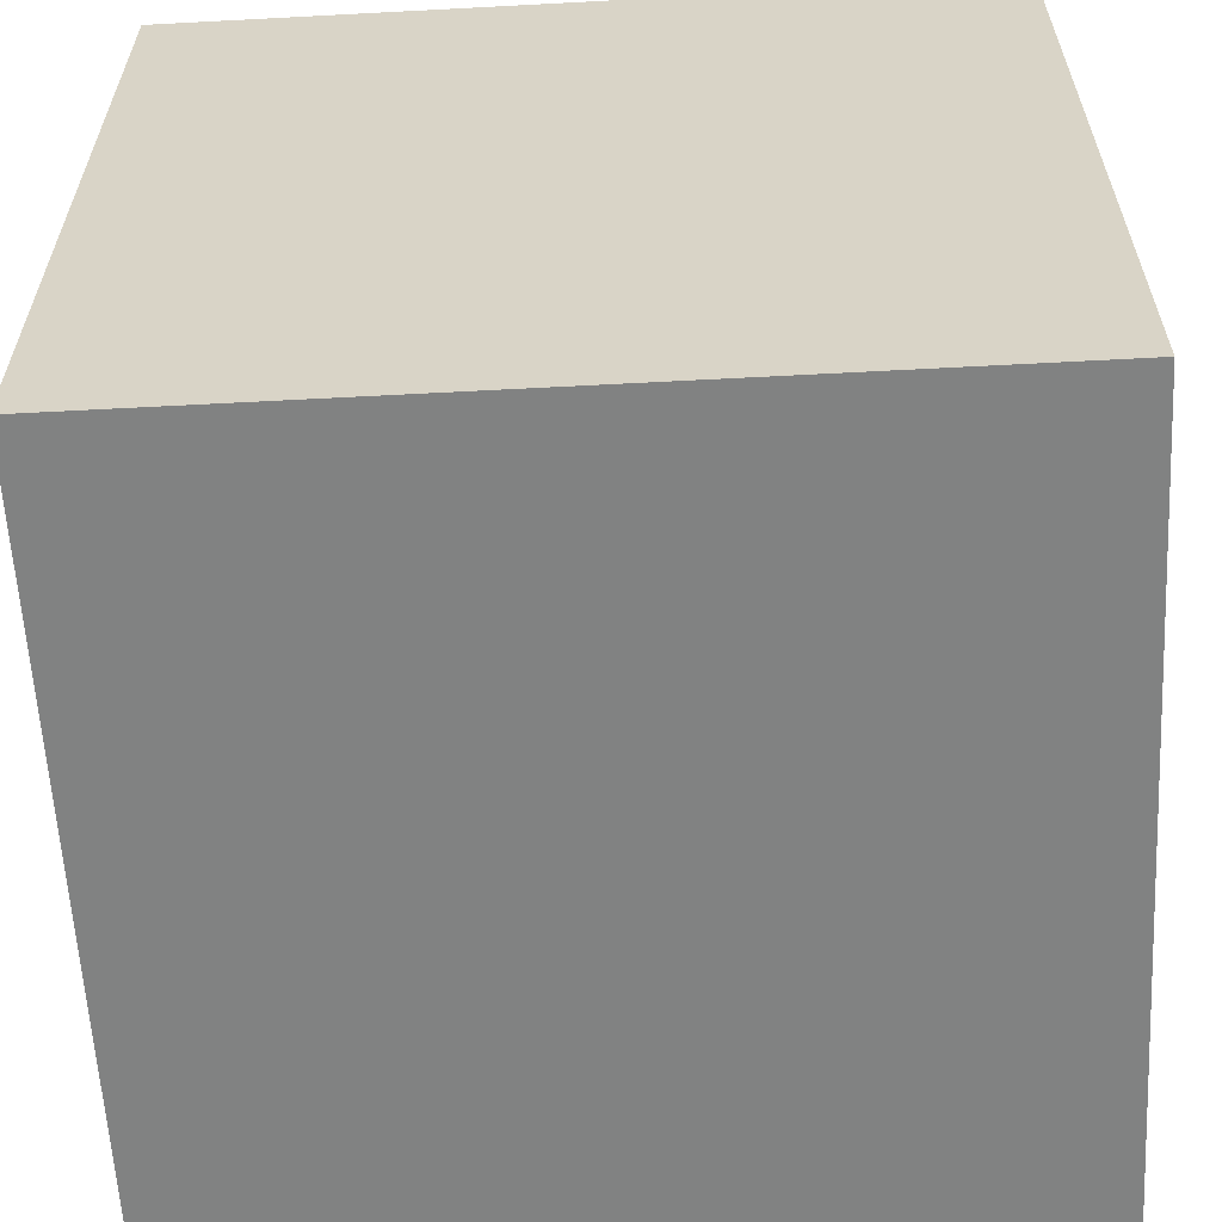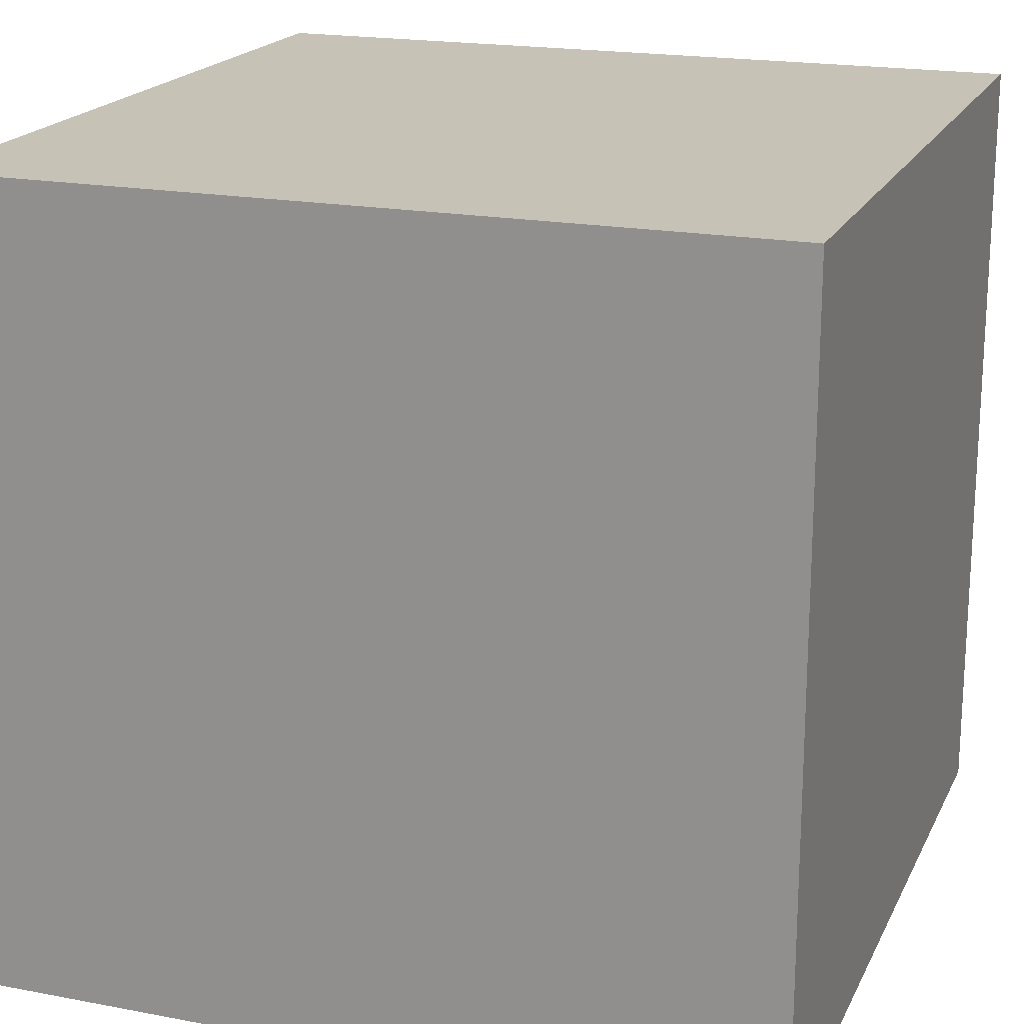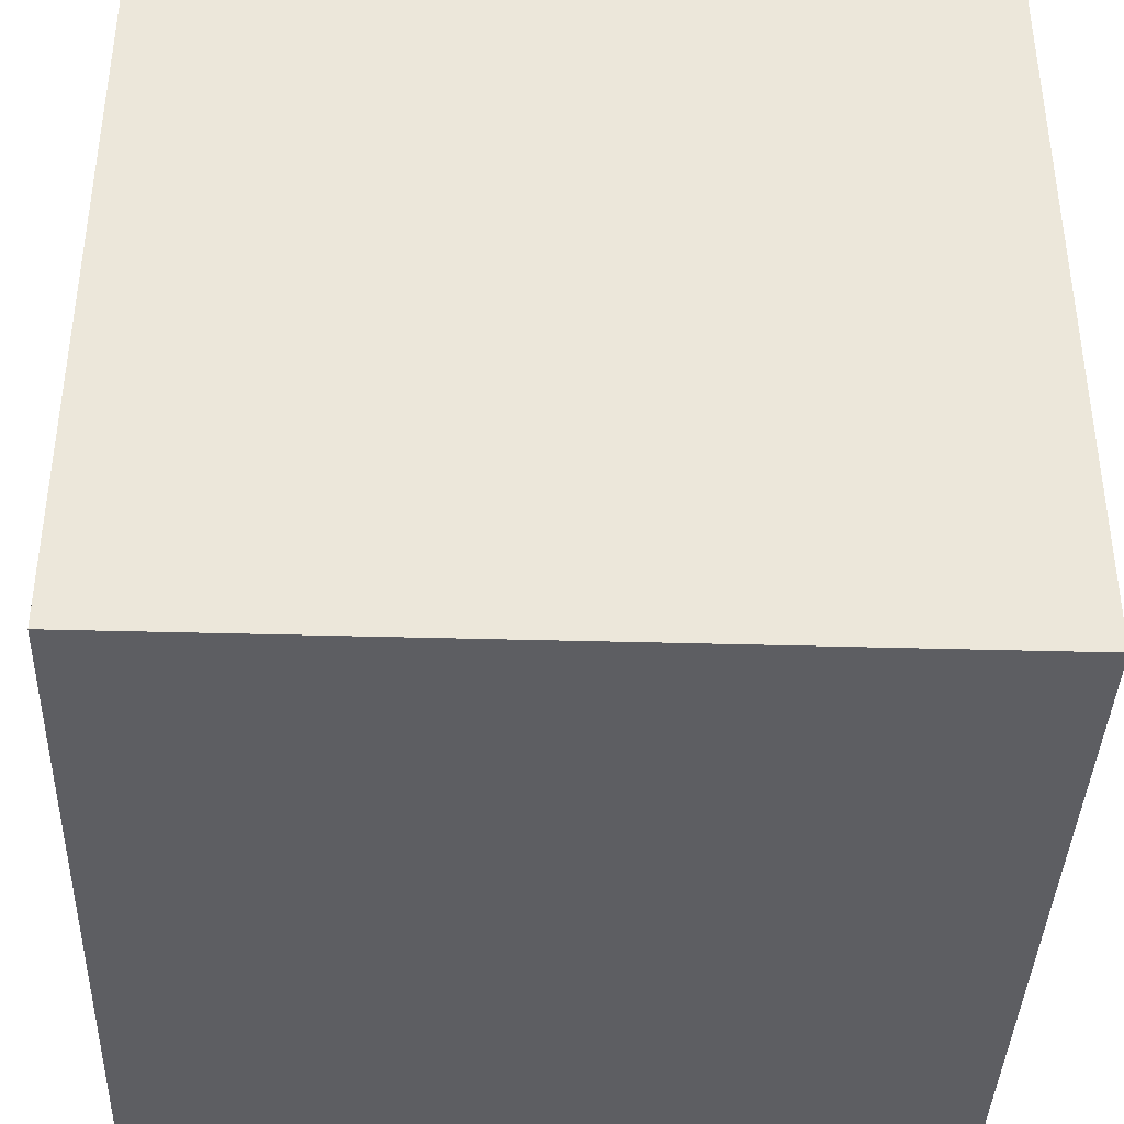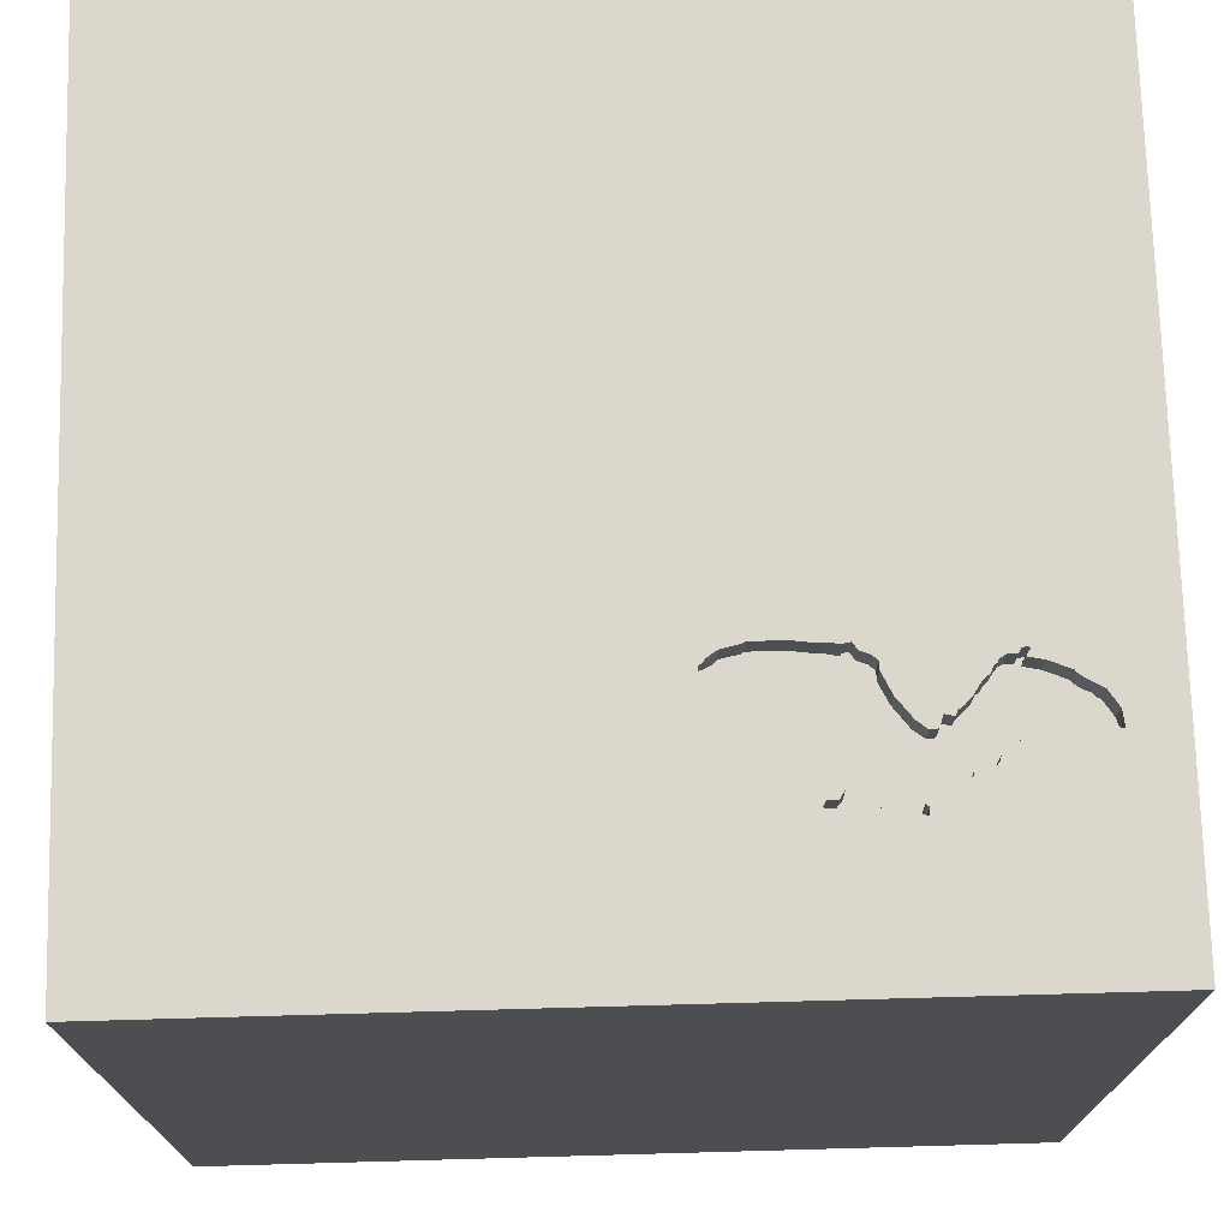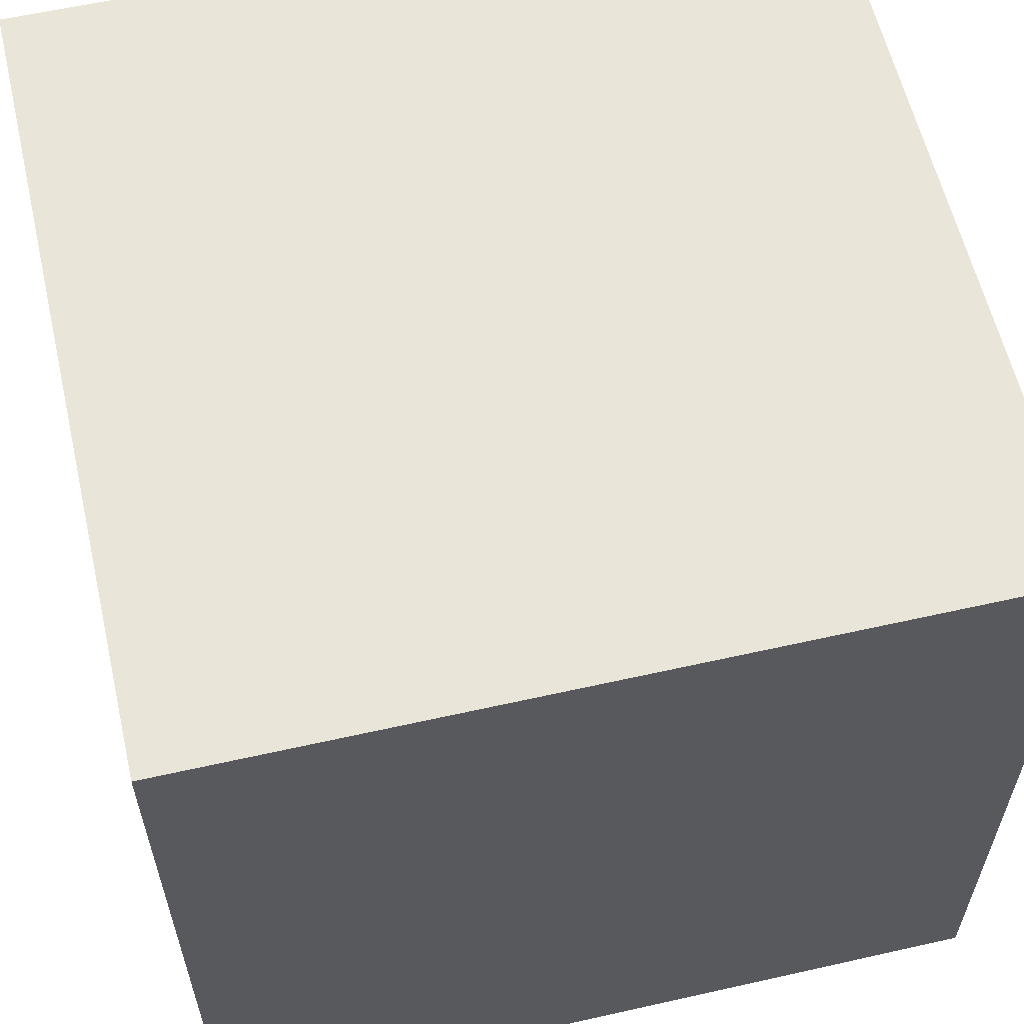
<metadata>
{"format":"obj","ext":"obj","renderer":"f3d","projection":"perspective","resolution":1024,"background":"white","views":[{"elev":-60.6,"azim":3.1,"up":"+Z"},{"elev":19.3,"azim":19.6,"up":"+Z"},{"elev":-39.2,"azim":-2.0,"up":"+Z"},{"elev":73.2,"azim":-91.6,"up":"+Y"},{"elev":59.7,"azim":-103.0,"up":"+Z"}]}
</metadata>
<code>
o bat_103
v -0.7878 1.5 0.4303
v -0.8002 1.5 1.31
v -0.7864 1.4 0.4312
v -0.5436 1.5 0.5087
v -0.5436 1.4 0.5092
v -0.6976 1.5 0.9288
v -0.9052 1.5 0.9164
v -0.8289 1.5 1.037
v -0.7311 1.4 0.8956
v -0.8485 1.5 0.5343
v -0.8485 1.4 0.5343
v -0.5694 1.5 1.08
v -0.6722 1.5 0.3317
v -0.6722 1.4 0.3317
v -0.7626 1.5 1.237
v -0.972 1.4 0.5584
v -0.8106 1.5 1.049
v -0.8106 1.4 1.049
v -0.7829 1.5 1.188
v -1.5 -1.5 -1.5
v -0.991 1.5 0.5145
v -0.9369 1.5 0.8826
v -0.9719 1.5 0.525
v -0.9471 1.5 0.5759
v -1.042 1.5 0.9375
v -0.6278 1.4 0.6827
v -0.6075 1.5 1.124
v -0.9448 1.5 0.86
v -0.9456 1.4 0.8614
v -0.9038 1.5 0.9465
v -0.9022 1.4 0.9483
v -0.6904 1.5 1.278
v -0.6913 1.4 1.278
v -0.8644 1.5 0.9897
v -0.9598 1.5 0.8384
v -0.9587 1.4 0.8452
v -0.5561 1.5 0.258
v -0.6727 1.4 0.9421
v -0.5549 1.4 0.2585
v -0.8984 1.5 0.9507
v -0.5695 1.4 0.2444
v -0.5923 1.5 0.215
v -0.9152 1.5 0.581
v -0.9157 1.4 0.581
v -0.6044 1.5 0.2462
v -0.6044 1.4 0.2462
v -0.9281 1.5 0.8939
v -0.8659 1.5 0.5587
v -0.9001 1.5 0.9603
v -0.9001 1.4 0.9601
v 1.5 -1.5 1.5
v 1.5 -1.5 -1.5
v -0.5827 1.5 1.081
v -0.5832 1.4 1.076
v -0.6046 1.5 0.9987
v -0.7795 1.5 1.094
v -0.7876 1.5 0.8318
v -0.7876 1.4 0.8318
v -0.615 1.5 0.201
v -0.6144 1.4 0.1994
v -0.7635 1.5 0.7695
v -0.7635 1.4 0.7695
v -0.9032 1.4 0.9399
v -0.7293 1.5 0.895
v -0.9032 1.4 0.9181
v -0.7904 1.5 0.8049
v -0.9263 1.5 0.9051
v -0.9264 1.4 0.9047
v -0.8232 1.5 0.5109
v -0.8232 1.4 0.5109
v -1.007 1.5 0.7412
v -0.6635 1.5 1.229
v -1.022 1.5 0.7925
v -1.021 1.4 0.7939
v -0.5824 1.4 1.086
v -0.5809 1.5 0.6636
v -0.5809 1.4 0.6636
v -0.7799 1.5 1.294
v -0.7799 1.4 1.294
v -0.7734 1.5 1.144
v -0.5409 1.5 0.3229
v -0.8139 1.5 0.4855
v -0.7795 1.4 1.094
v -0.7484 1.5 0.8449
v 1.5 1.5 -1.5
v -0.5442 1.5 0.5334
v -0.7904 1.4 0.8049
v -0.7689 1.5 1.206
v -0.7689 1.4 1.206
v -0.9942 1.4 0.7856
v -0.6483 1.5 0.3146
v -0.7734 1.4 1.144
v -0.8591 1.5 0.5534
v -0.8591 1.4 0.5534
v -0.9396 1.5 0.8884
v -0.682 1.5 1.262
v -0.6864 1.4 1.265
v -0.6721 1.5 0.9436
v -0.6679 1.4 0.9529
v -0.7998 1.5 0.4383
v -0.9281 1.4 0.8939
v -0.6134 1.5 0.9903
v -0.6119 1.4 0.9946
v -0.6372 1.5 1.198
v -0.8139 1.4 0.4855
v -0.597 1.5 1.072
v -0.6121 1.5 0.9966
v -0.5731 1.5 1.061
v -0.5731 1.4 1.061
v -0.5489 1.5 0.5895
v -0.5552 1.4 0.5892
v -0.7564 1.5 0.8765
v -0.7564 1.4 0.8765
v -0.8042 1.4 1.317
v -0.7626 1.4 1.237
v -0.5923 1.4 0.215
v -0.99 1.5 0.6698
v -0.99 1.4 0.6698
v -0.7263 1.5 0.9014
v -0.7265 1.4 0.9008
v -0.9916 1.4 0.5173
v -0.7484 1.4 0.8449
v -0.9921 1.4 0.6776
v -0.5808 1.5 0.2205
v -0.8852 1.5 0.5713
v -0.857 1.5 0.5453
v -0.8553 1.4 0.5451
v -0.9937 1.5 0.6773
v -1.014 1.4 0.5209
v -0.8271 1.4 1.037
v -1.5 -1.5 1.5
v -0.7812 1.5 0.1562
v -0.6957 1.5 0.7167
v 1.5 1.5 1.5
v -0.7457 1.5 1.315
v -1.5 1.5 1.5
v -1.5 1.5 -1.5
v -0.7706 1.4 0.4265
v -0.9942 1.5 0.7856
v -0.7174 1.5 0.3869
v -0.7168 1.4 0.3843
v -0.993 1.5 0.5959
v -0.993 1.4 0.5959
v -0.6488 1.5 0.9634
v -0.6465 1.4 0.3154
v -0.6078 1.5 0.2206
v -0.6078 1.4 0.2208
v -0.5353 1.5 0.4464
v -0.7408 1.5 0.8825
v -0.7408 1.4 0.8825
v -0.7724 1.5 0.4257
v -0.8789 1.5 0.9877
v -0.8784 1.4 0.9878
v -0.6055 1.4 1
v -0.6751 1.4 1.256
v -0.5472 1.4 0.5902
v -1.013 1.5 0.5211
v -0.597 1.4 1.072
v -0.5442 1.4 0.5334
v -0.6207 1.5 0.2952
v -0.6207 1.4 0.2952
v -0.5905 1.5 1.052
v -0.5905 1.4 1.052
v -0.9766 1.5 0.8083
v -0.9766 1.4 0.8083
v -0.9821 1.5 0.7872
v -0.9821 1.4 0.7872
v -0.8013 1.5 1.322
v -0.7959 1.4 1.325
v -0.9975 1.5 0.7954
v -0.9975 1.4 0.7954
v -0.5353 1.4 0.4465
v -0.5683 1.5 0.6284
v -0.9382 1.4 0.8871
v -0.8262 1.5 1.043
v -0.6285 1.5 0.9803
v -0.6331 1.4 0.9803
v -0.8855 1.4 0.5714
v -1.25 1.5 0.3906
v -1.25 1.5 0.7812
v -0.6488 1.4 0.9634
v -0.5439 1.5 0.6131
v -0.5439 1.4 0.6131
v -0.9625 1.4 0.8263
v -0.5353 1.5 0.3303
v -0.95 1.4 0.5767
v -0.5808 1.4 0.2205
v -0.9938 1.5 0.5203
v -1.007 1.4 0.7412
v -0.998 1.5 0.6688
v -0.7064 1.5 0.3764
v -0.5887 1.5 1.022
v -0.8639 1.4 0.5535
v -0.8119 1.5 0.4368
v -0.8119 1.4 0.4368
v -0.9719 1.4 0.525
v -0.6957 1.4 0.7167
v -1.022 1.5 0.7598
v -1.022 1.4 0.7598
v -0.6635 1.4 1.229
v -0.541 1.4 0.3241
v -0.8933 1.5 0.9758
v -0.7459 1.5 0.4086
v -0.9203 1.5 0.9133
v -0.9203 1.4 0.9133
v -0.8933 1.4 0.9758
v -0.8355 1.5 0.5277
v -0.8363 1.4 0.525
v -1.002 1.5 0.6866
v -0.8649 1.5 0.5506
v -0.7942 1.5 0.4339
v -0.7979 1.4 0.4354
v -0.5988 1.5 1.004
v -0.9732 1.5 0.5593
v -0.6076 1.4 1.124
v -0.5994 1.5 0.6817
v -0.5994 1.4 0.6817
v -0.645 1.5 1.203
v -0.6446 1.4 1.203
v -1.002 1.4 0.6866
v -0.5887 1.4 1.022
v -0.8644 1.4 0.9897
v -0.8367 1.5 0.5215
v -0.6976 1.4 0.9288
v -0.6232 1.5 0.6819
v -0.5353 1.4 0.3303
v -0.5683 1.4 0.6284
v -0.7064 1.4 0.3764
v -0.5712 1.4 1.085
v -0.636 1.5 0.9752
v -0.6389 1.4 0.9762
v -0.6372 1.4 1.198
v -0.7796 1.5 1.284
v -0.7778 1.4 1.284
v -0.6348 1.5 0.9815
v -0.5744 1.5 1.087
v -0.8541 1.5 1.022
v -0.998 1.4 0.6688
v -0.6423 1.5 0.9765
v -0.6976 1.5 0.355
v -0.7457 1.4 1.315
v -0.7829 1.4 1.188
v -0.5989 1.5 0.202
v -0.5989 1.4 0.202
v -0.6968 1.5 0.3327
v -0.6968 1.4 0.3327
v -0.8541 1.4 1.022
v -0.6976 1.4 0.355
v -0.8262 1.4 1.043
v -0.7913 1.4 0.4352
v -0.7442 1.4 0.4095
v -0.5988 1.4 1.004
f 131 134 136
f 136 137 131
f 51 134 131
f 131 137 20
f 20 52 131
f 52 51 131
f 25 180 136
f 164 166 139
f 139 170 25
f 139 25 95
f 95 22 28
f 164 139 95
f 95 28 35
f 95 35 164
f 19 80 136
f 30 25 136
f 49 30 136
f 136 8 237
f 237 34 152
f 202 49 136
f 136 237 152
f 136 152 202
f 25 170 73
f 198 71 180
f 180 25 73
f 180 73 198
f 47 95 25
f 25 7 204
f 67 47 25
f 25 204 67
f 88 19 136
f 136 134 135
f 2 78 233
f 136 135 168
f 2 233 15
f 136 168 2
f 2 15 88
f 136 2 88
f 56 17 175
f 175 8 136
f 136 80 56
f 136 56 175
f 25 30 7
f 180 71 209
f 180 209 128
f 190 142 180
f 180 128 117
f 180 117 190
f 179 136 180
f 134 27 104
f 32 135 134
f 134 104 218
f 218 72 96
f 134 218 96
f 96 32 134
f 179 180 142
f 179 142 157
f 134 213 192
f 192 162 108
f 134 192 108
f 134 108 12
f 53 106 27
f 134 12 236
f 236 53 27
f 236 27 134
f 21 179 157
f 21 157 188
f 102 107 55
f 230 235 176
f 230 176 102
f 55 213 134
f 102 55 134
f 144 239 230
f 230 102 134
f 134 98 144
f 134 144 230
f 132 21 23
f 52 20 137
f 6 98 134
f 23 223 69
f 203 140 132
f 23 69 82
f 23 82 194
f 151 203 132
f 132 23 194
f 194 100 211
f 1 151 132
f 132 194 211
f 132 211 1
f 132 179 21
f 24 23 214
f 137 136 179
f 6 134 133
f 6 133 64
f 64 119 6
f 91 160 132
f 245 13 91
f 132 140 191
f 245 91 132
f 191 240 245
f 132 191 245
f 223 23 24
f 10 207 223
f 210 93 126
f 125 48 210
f 24 43 125
f 210 126 10
f 223 24 125
f 210 10 223
f 125 210 223
f 134 85 86
f 225 133 134
f 134 86 110
f 182 173 76
f 134 110 182
f 216 225 134
f 134 182 76
f 76 216 134
f 61 66 57
f 149 64 133
f 133 61 57
f 84 112 149
f 133 57 84
f 133 84 149
f 81 185 85
f 37 81 85
f 132 160 45
f 132 45 146
f 124 37 85
f 132 146 59
f 42 124 85
f 243 42 85
f 85 132 59
f 85 59 243
f 132 137 179
f 4 86 85
f 85 185 148
f 148 4 85
f 85 137 132
f 85 52 137
f 85 134 51
f 85 51 52
f 243 59 60
f 60 244 243
f 244 60 147
f 59 146 147
f 147 60 59
f 42 243 244
f 244 116 42
f 244 147 116
f 146 45 147
f 187 116 147
f 124 42 116
f 116 187 124
f 46 147 45
f 187 147 46
f 41 187 46
f 187 41 124
f 45 160 161
f 161 46 45
f 39 41 46
f 37 124 41
f 161 39 46
f 41 39 37
f 39 161 201
f 145 161 160
f 160 91 145
f 39 201 37
f 161 145 201
f 81 37 201
f 145 172 201
f 172 145 14
f 185 81 201
f 201 226 185
f 228 172 14
f 172 226 201
f 91 13 14
f 14 145 91
f 228 141 172
f 228 14 248
f 148 185 226
f 226 172 148
f 141 5 172
f 240 191 228
f 228 248 240
f 248 14 246
f 172 5 148
f 13 245 246
f 246 14 13
f 191 140 141
f 141 228 191
f 251 5 141
f 248 246 240
f 4 148 5
f 245 240 246
f 251 159 5
f 140 203 251
f 251 141 140
f 159 251 138
f 5 159 86
f 86 4 5
f 138 111 159
f 111 138 105
f 159 111 86
f 203 151 138
f 138 251 203
f 105 70 111
f 138 3 105
f 110 86 111
f 82 69 70
f 70 105 82
f 111 70 26
f 3 250 105
f 111 156 110
f 227 111 26
f 70 208 26
f 151 1 3
f 3 138 151
f 212 105 250
f 183 156 111
f 105 195 82
f 208 70 69
f 69 223 208
f 111 227 183
f 197 26 208
f 1 211 250
f 250 3 1
f 195 105 212
f 156 183 110
f 194 82 195
f 173 182 183
f 183 227 173
f 77 227 26
f 223 207 208
f 133 225 26
f 26 197 133
f 127 197 208
f 195 212 194
f 212 250 211
f 182 110 183
f 227 77 173
f 217 77 26
f 94 197 127
f 11 127 208
f 100 194 212
f 211 100 212
f 76 173 77
f 77 217 76
f 225 216 217
f 217 26 225
f 207 10 11
f 11 208 207
f 197 62 133
f 193 197 94
f 10 126 127
f 127 11 10
f 216 76 217
f 61 133 62
f 62 197 193
f 126 93 94
f 94 127 126
f 62 87 61
f 178 62 193
f 193 94 210
f 93 210 94
f 66 61 87
f 62 123 87
f 62 178 44
f 178 193 125
f 210 48 193
f 48 125 193
f 87 58 66
f 123 62 44
f 167 87 123
f 57 66 58
f 29 58 87
f 118 123 44
f 184 87 167
f 167 123 189
f 84 57 58
f 58 122 84
f 58 29 101
f 87 184 29
f 117 128 123
f 123 118 117
f 186 118 44
f 165 184 167
f 189 90 167
f 220 189 123
f 125 43 44
f 44 178 125
f 113 122 58
f 58 101 65
f 101 29 174
f 184 36 29
f 186 143 118
f 164 35 184
f 184 165 164
f 166 164 165
f 165 167 166
f 189 199 90
f 139 166 167
f 167 90 139
f 189 220 209
f 209 71 189
f 43 24 44
f 122 113 84
f 65 113 58
f 68 65 101
f 36 184 35
f 29 36 28
f 190 117 118
f 118 238 190
f 16 143 186
f 238 118 143
f 186 44 24
f 71 198 199
f 199 189 71
f 74 90 199
f 128 209 220
f 220 123 128
f 112 84 113
f 65 222 113
f 68 205 65
f 101 174 47
f 174 29 22
f 35 28 36
f 16 129 143
f 16 186 214
f 142 190 238
f 238 143 142
f 24 214 186
f 198 73 199
f 74 199 73
f 90 171 170
f 170 139 90
f 149 112 113
f 113 150 149
f 31 222 65
f 222 9 113
f 7 30 65
f 205 68 204
f 65 205 7
f 47 67 68
f 68 101 47
f 95 47 174
f 22 95 174
f 28 22 29
f 143 129 142
f 74 171 90
f 113 9 150
f 222 31 50
f 63 31 65
f 120 9 222
f 63 65 30
f 67 204 68
f 204 7 205
f 16 121 129
f 157 142 129
f 171 74 170
f 73 170 74
f 150 9 149
f 50 153 222
f 31 63 40
f 130 120 222
f 30 40 63
f 121 16 196
f 214 23 16
f 64 149 9
f 206 153 50
f 9 120 64
f 120 130 224
f 222 247 130
f 196 16 23
f 188 157 129
f 129 121 188
f 202 152 153
f 153 206 202
f 206 50 202
f 222 153 34
f 49 202 50
f 30 49 50
f 50 31 30
f 40 30 31
f 119 64 120
f 130 18 224
f 247 222 237
f 21 188 121
f 121 196 21
f 23 21 196
f 152 34 153
f 34 237 222
f 6 119 120
f 120 224 6
f 130 249 18
f 224 18 99
f 237 8 247
f 130 247 8
f 249 130 175
f 175 17 18
f 18 249 175
f 224 99 38
f 18 83 99
f 8 175 130
f 98 6 224
f 224 38 98
f 17 56 18
f 38 99 98
f 83 18 56
f 83 231 99
f 158 231 83
f 231 181 99
f 144 98 99
f 99 181 144
f 56 80 92
f 92 83 56
f 231 158 177
f 158 83 215
f 181 231 144
f 83 92 215
f 177 158 154
f 27 106 158
f 158 215 27
f 239 144 231
f 92 219 215
f 80 19 242
f 242 92 80
f 230 239 231
f 235 230 231
f 231 177 235
f 103 177 154
f 163 154 158
f 92 89 219
f 232 215 219
f 89 92 242
f 163 221 154
f 54 163 158
f 215 232 27
f 106 53 54
f 54 158 106
f 89 200 219
f 232 219 104
f 19 88 89
f 89 242 19
f 176 235 177
f 55 107 103
f 103 154 55
f 221 163 192
f 154 221 252
f 163 54 109
f 104 27 232
f 200 89 115
f 218 104 219
f 102 176 177
f 177 103 102
f 107 102 103
f 162 192 163
f 192 213 221
f 213 55 154
f 154 252 213
f 252 221 213
f 163 109 162
f 229 109 54
f 75 54 53
f 115 97 200
f 88 15 115
f 115 89 88
f 72 218 219
f 219 200 72
f 108 162 109
f 12 108 109
f 109 229 12
f 229 54 75
f 53 236 75
f 97 115 33
f 155 200 97
f 236 12 229
f 229 75 236
f 234 33 115
f 200 155 72
f 155 97 96
f 15 233 234
f 234 115 15
f 32 96 97
f 97 33 32
f 241 33 234
f 96 72 155
f 135 32 33
f 33 241 135
f 234 79 241
f 79 169 241
f 241 169 135
f 233 78 79
f 79 234 233
f 169 79 114
f 168 135 169
f 78 2 79
f 114 79 2
f 169 114 168
f 2 168 114

</code>
